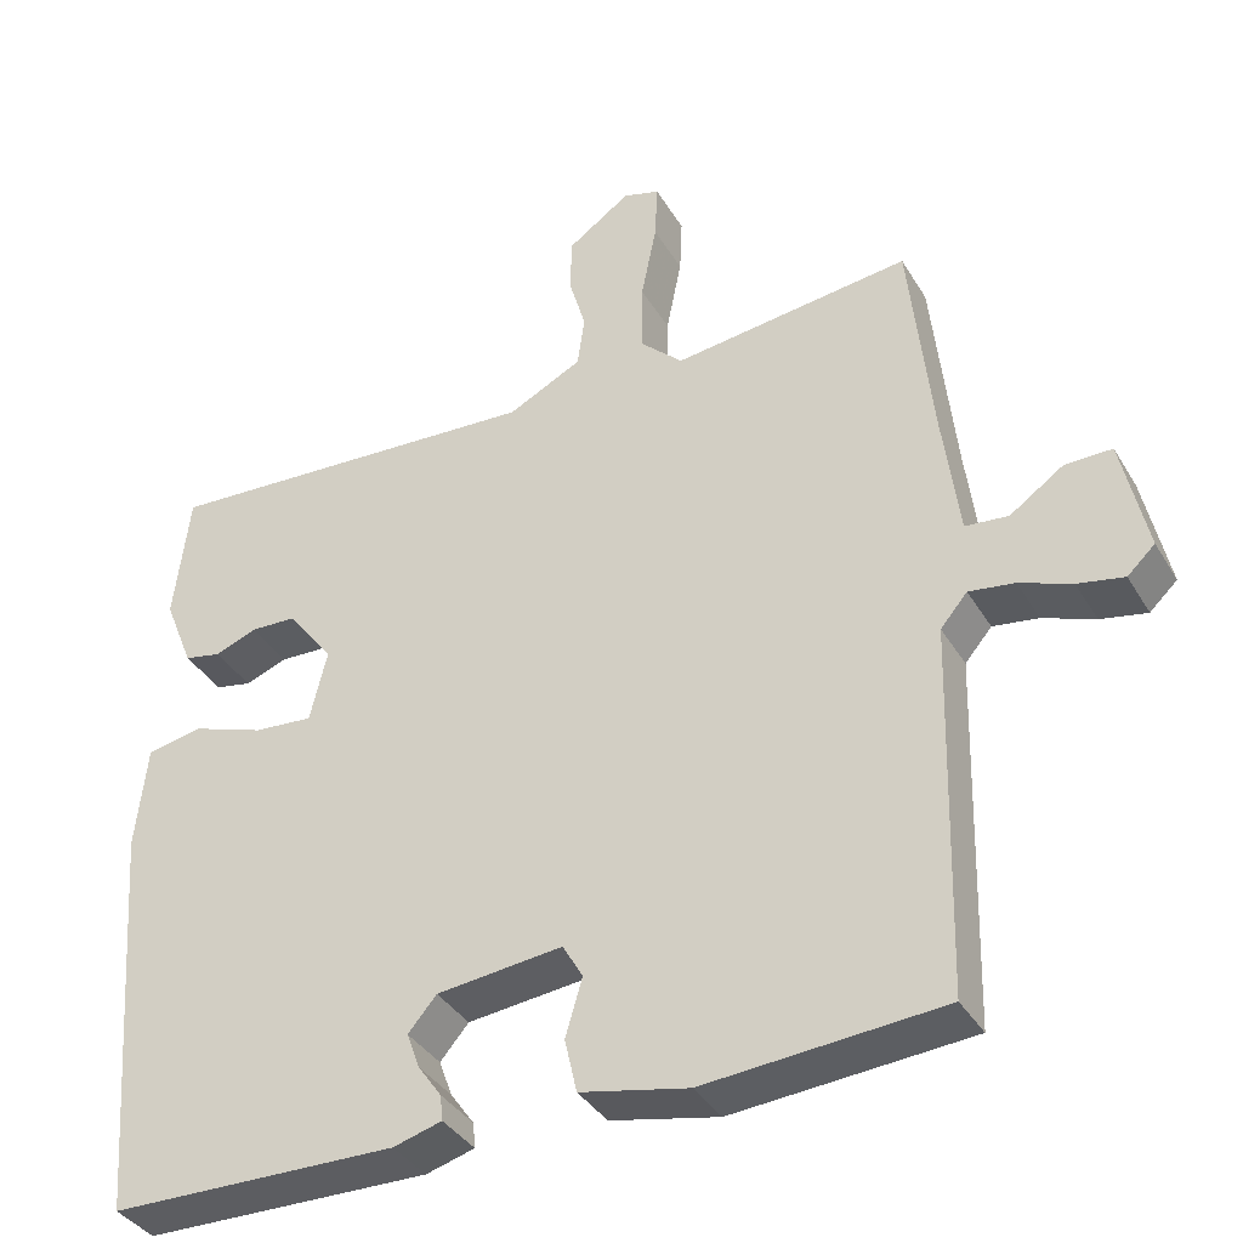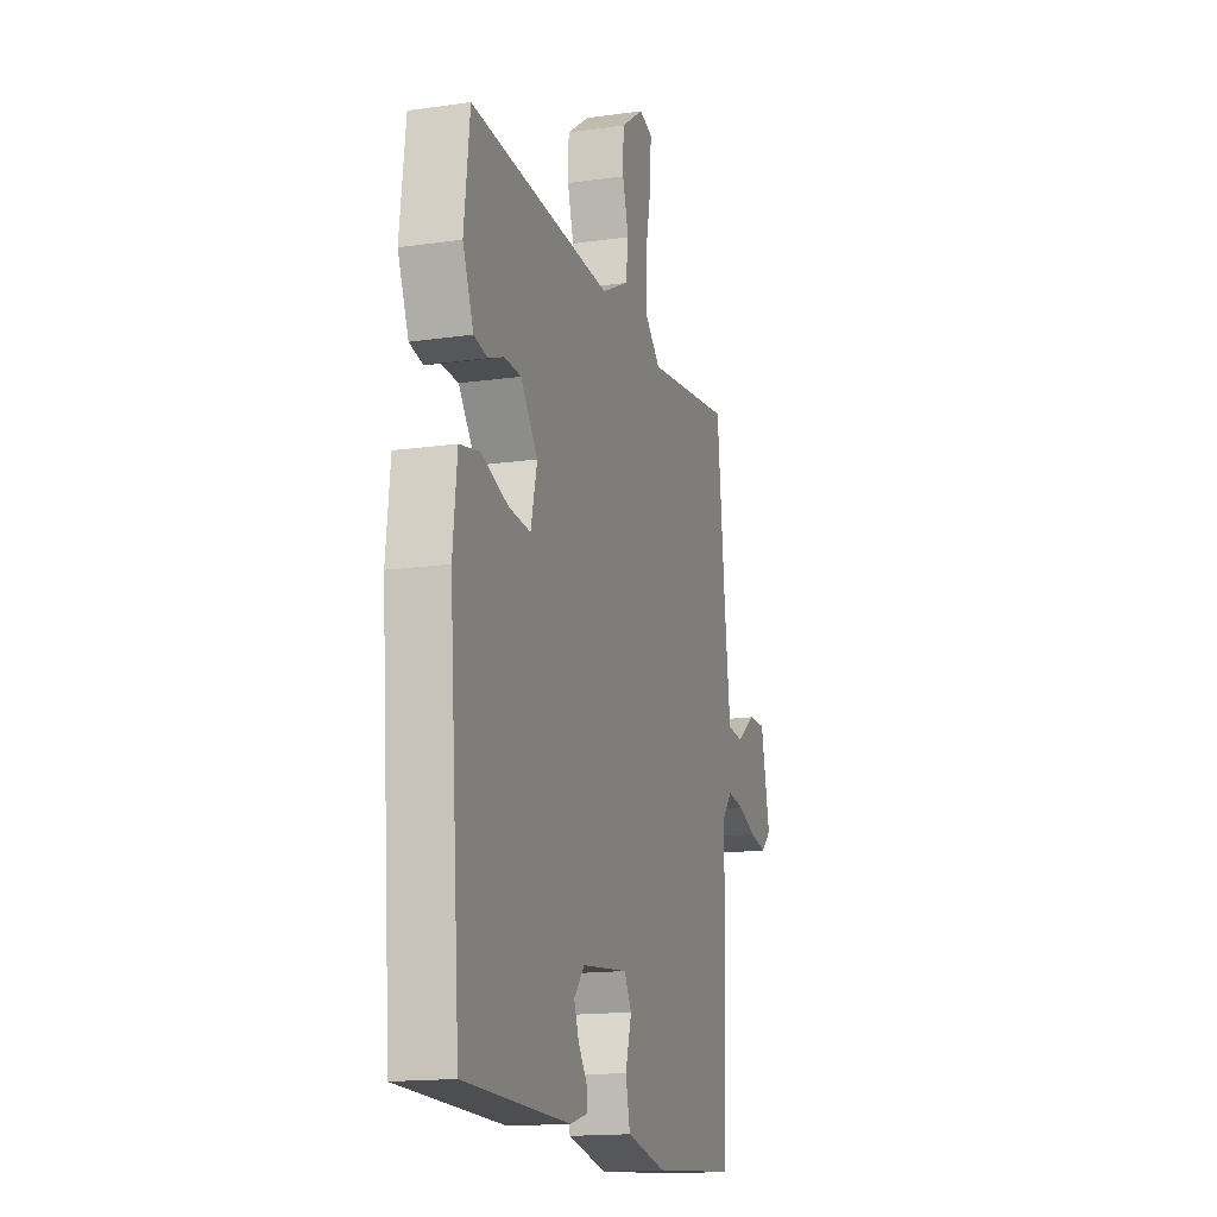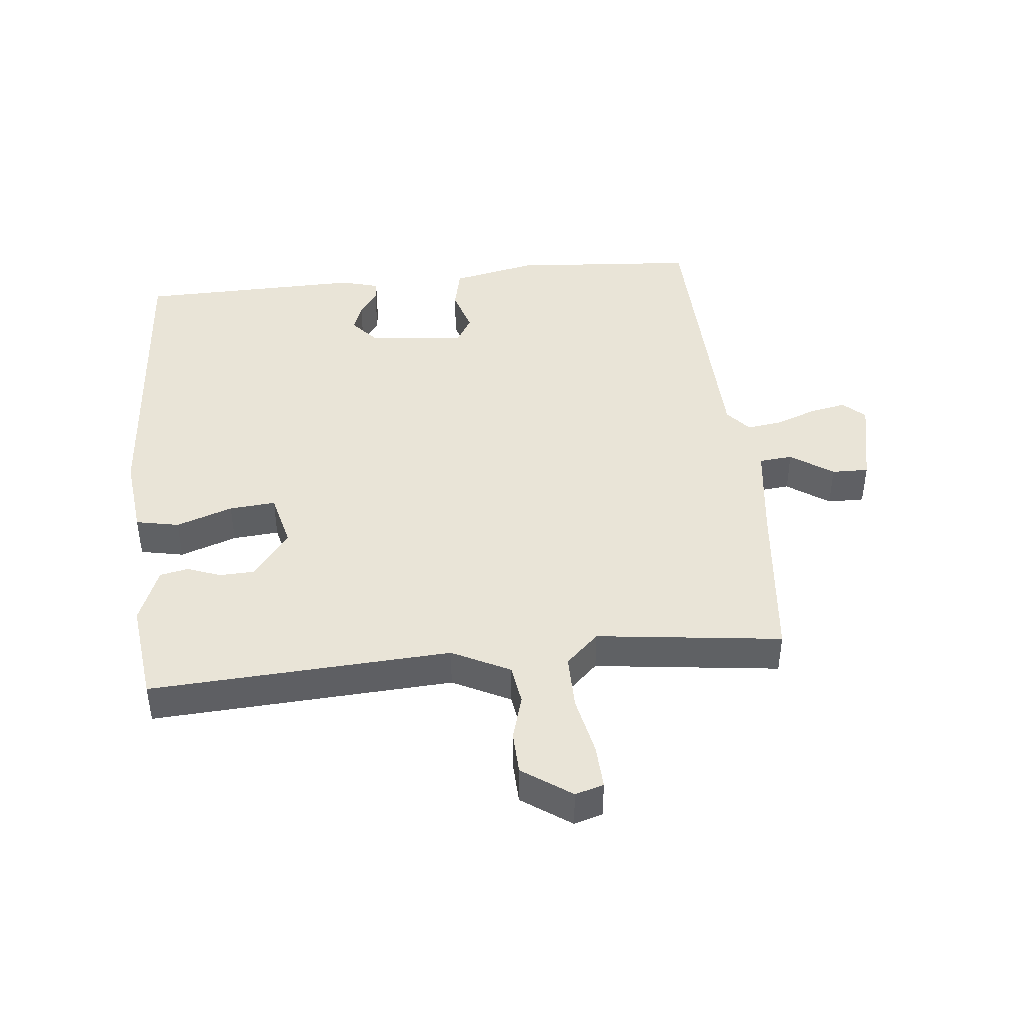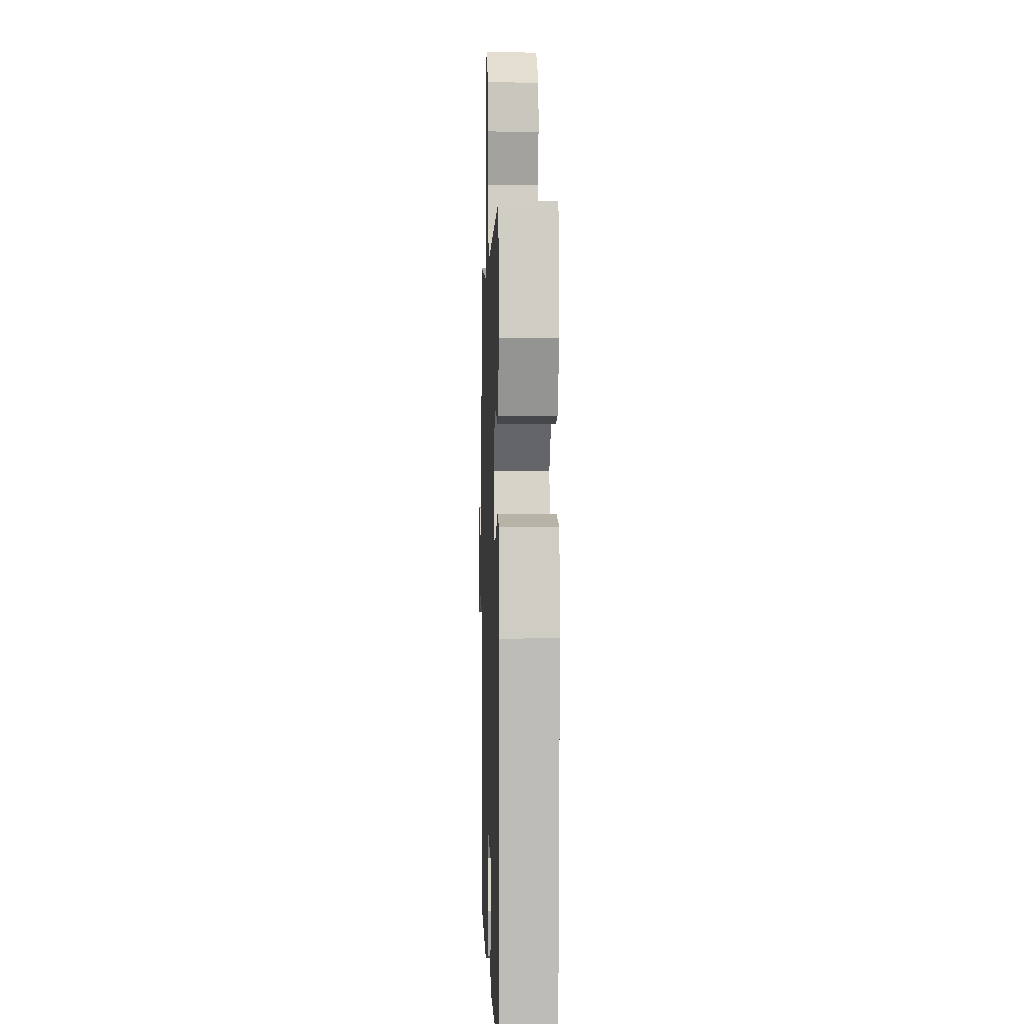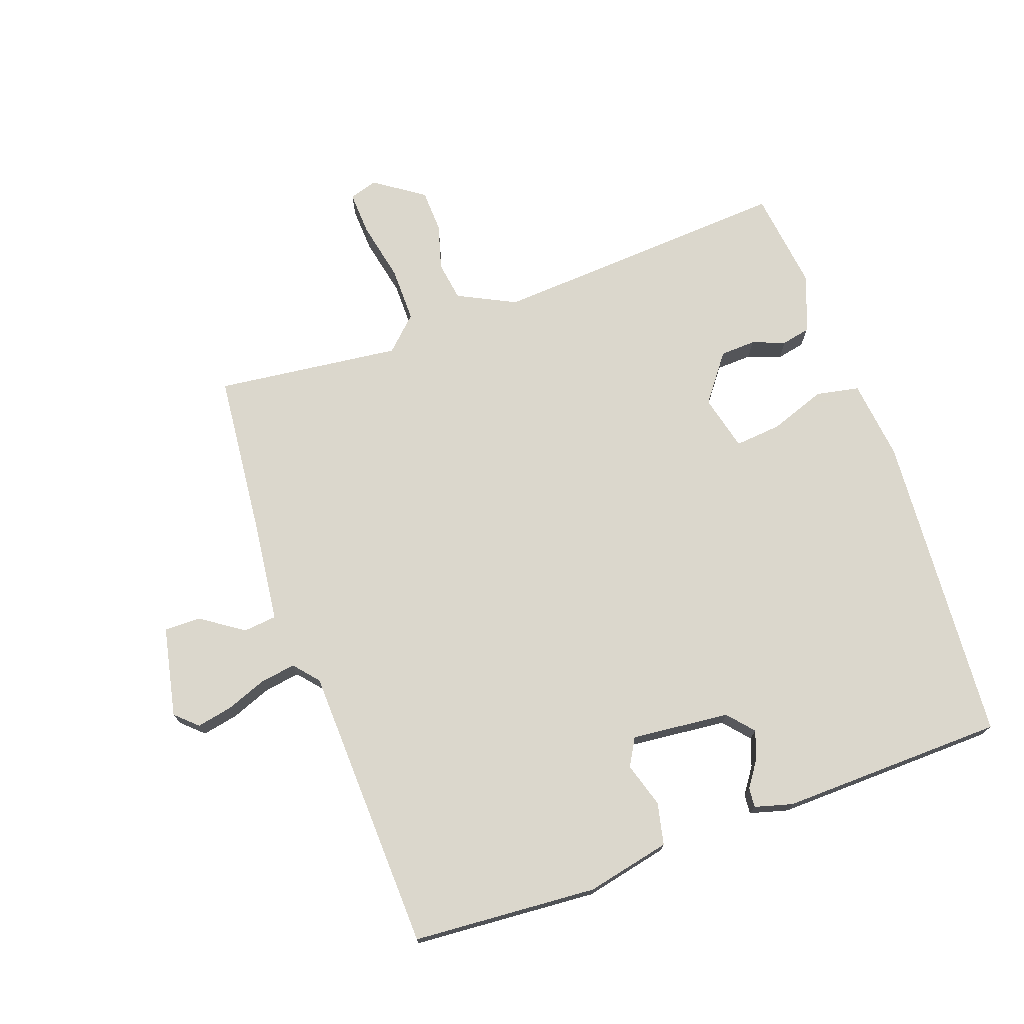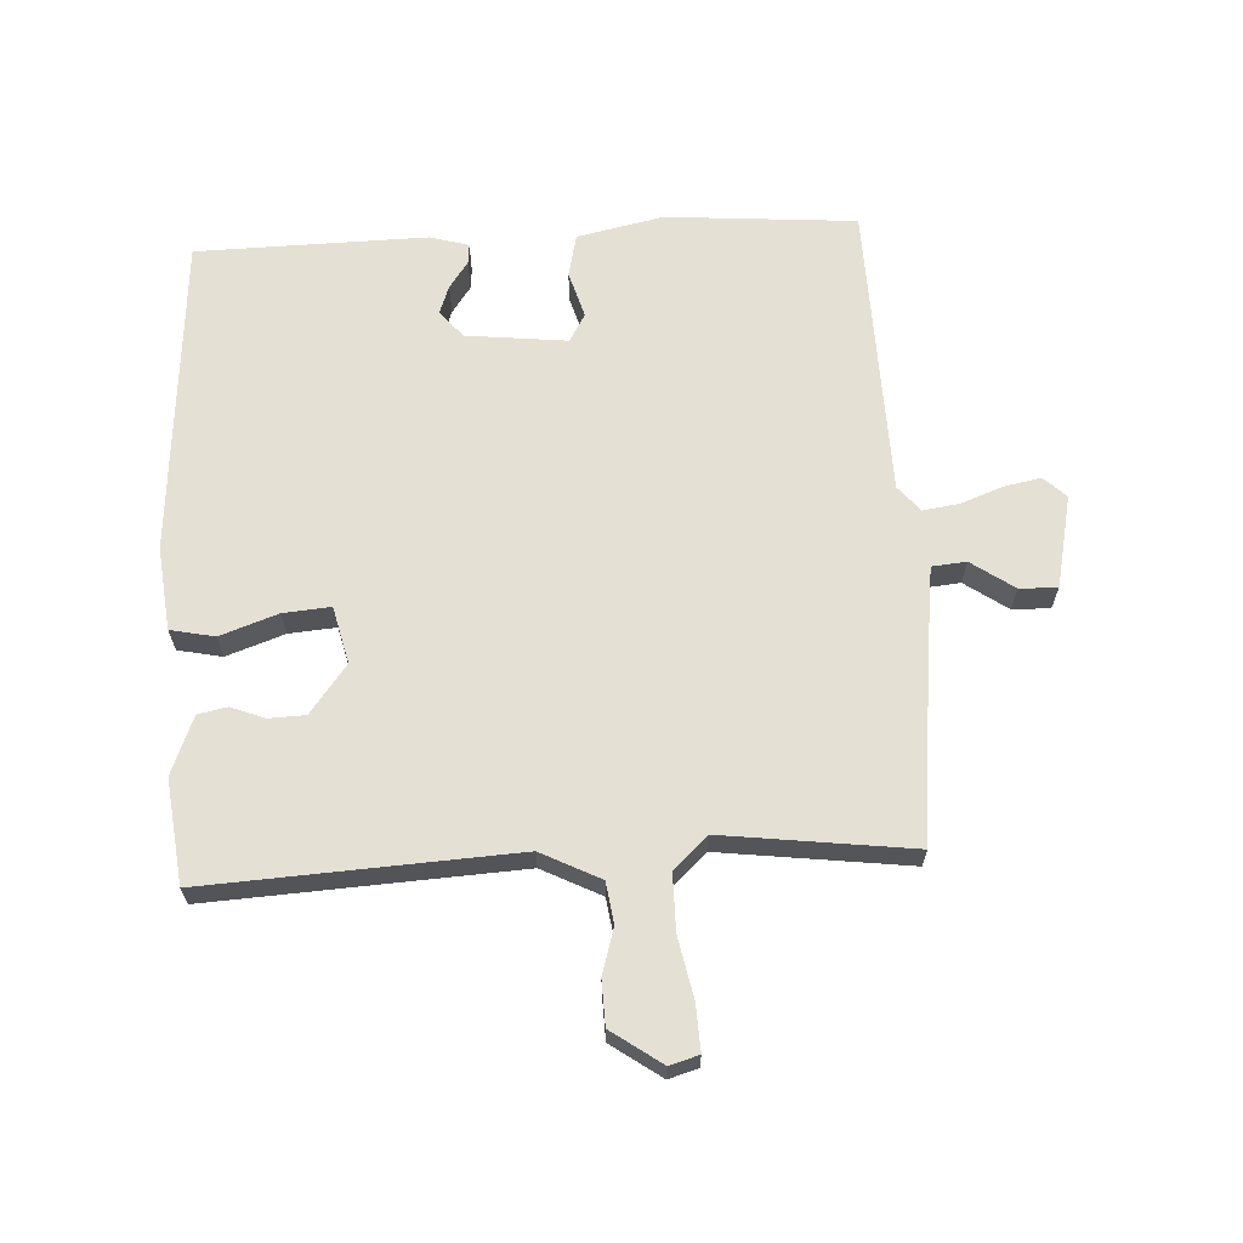
<metadata>
{"format":"obj","ext":"obj","renderer":"f3d","projection":"perspective","resolution":1024,"background":"white","views":[{"elev":-37.0,"azim":27.4,"up":"+Z"},{"elev":-15.8,"azim":-73.3,"up":"+Z"},{"elev":43.4,"azim":-6.1,"up":"+Y"},{"elev":1.1,"azim":-91.8,"up":"+Z"},{"elev":73.4,"azim":159.9,"up":"+Y"},{"elev":65.5,"azim":-3.1,"up":"+Y"}]}
</metadata>
<code>
v -0.5 0.07 0.5
v -0.025 0.07 0.474
v 0.066 0.07 0.52
v 0.075 0.07 0.583
v 0.054 0.07 0.654
v 0.056 0.07 0.722
v 0.133 0.07 0.776
v 0.178 0.07 0.763
v 0.175 0.07 0.693
v 0.156 0.07 0.599
v 0.156 0.07 0.512
v 0.208 0.07 0.463
v 0.5 0.07 0.5
v 0.528 0.07 0.237
v 0.548 0.07 0.081
v 0.601 0.07 0.076
v 0.667 0.07 0.122
v 0.725 0.07 0.123
v 0.756 0.07 -0.019
v 0.722 0.07 -0.051
v 0.665 0.07 -0.04
v 0.601 0.07 -0.016
v 0.545 0.07 -0.008
v 0.512 0.07 -0.047
v 0.5 0.07 -0.5
v 0.208 0.07 -0.523
v 0.075 0.07 -0.495
v 0.06 0.07 -0.429
v 0.081 0.07 -0.358
v 0.056 0.07 -0.315
v -0.099 0.07 -0.332
v -0.134 0.07 -0.373
v -0.118 0.07 -0.417
v -0.089 0.07 -0.458
v -0.086 0.07 -0.489
v -0.146 0.07 -0.506
v -0.5 0.07 -0.5
v -0.538 0.07 -0.007
v -0.524 0.07 0.121
v -0.456 0.07 0.135
v -0.367 0.07 0.104
v -0.294 0.07 0.098
v -0.273 0.07 0.186
v -0.33 0.07 0.26
v -0.386 0.07 0.262
v -0.438 0.07 0.242
v -0.483 0.07 0.251
v -0.519 0.07 0.34
v -0.5 0 0.5
v -0.025 0 0.474
v 0.066 0 0.52
v 0.075 0 0.583
v 0.054 0 0.654
v 0.056 0 0.722
v 0.133 0 0.776
v 0.178 0 0.763
v 0.175 0 0.693
v 0.156 0 0.599
v 0.156 0 0.512
v 0.208 0 0.463
v 0.5 0 0.5
v 0.528 0 0.237
v 0.548 0 0.081
v 0.601 0 0.076
v 0.667 0 0.122
v 0.725 0 0.123
v 0.756 0 -0.019
v 0.722 0 -0.051
v 0.665 0 -0.04
v 0.601 0 -0.016
v 0.545 0 -0.008
v 0.512 0 -0.047
v 0.5 0 -0.5
v 0.208 0 -0.523
v 0.075 0 -0.495
v 0.06 0 -0.429
v 0.081 0 -0.358
v 0.056 0 -0.315
v -0.099 0 -0.332
v -0.134 0 -0.373
v -0.118 0 -0.417
v -0.089 0 -0.458
v -0.086 0 -0.489
v -0.146 0 -0.506
v -0.5 0 -0.5
v -0.538 0 -0.007
v -0.524 0 0.121
v -0.456 0 0.135
v -0.367 0 0.104
v -0.294 0 0.098
v -0.273 0 0.186
v -0.33 0 0.26
v -0.386 0 0.262
v -0.438 0 0.242
v -0.483 0 0.251
v -0.519 0 0.34
f 48 1 2
f 47 48 2
f 46 47 2
f 45 46 2
f 44 45 2 3
f 43 44 3
f 42 43 3
f 39 40 41
f 38 39 41
f 37 38 41
f 36 37 41
f 35 36 41
f 33 34 35
f 33 35 41
f 32 33 41
f 31 32 41 42
f 27 28 29
f 26 27 29
f 25 26 29
f 24 25 29
f 23 24 29 30
f 20 21 22
f 19 20 22
f 18 19 22
f 17 18 22
f 16 17 22
f 15 16 22 23
f 31 42 3
f 30 31 3
f 23 30 3
f 15 23 3
f 14 15 3
f 8 9 10
f 7 8 10
f 6 7 10
f 5 6 10
f 4 5 10
f 4 10 11
f 3 4 11 12
f 12 13 14
f 3 12 14
f 50 49 96
f 50 96 95
f 50 95 94
f 50 94 93
f 51 50 93 92
f 51 92 91
f 51 91 90
f 89 88 87
f 89 87 86
f 89 86 85
f 89 85 84
f 89 84 83
f 83 82 81
f 89 83 81
f 89 81 80
f 90 89 80 79
f 77 76 75
f 77 75 74
f 77 74 73
f 77 73 72
f 78 77 72 71
f 70 69 68
f 70 68 67
f 70 67 66
f 70 66 65
f 70 65 64
f 71 70 64 63
f 51 90 79
f 51 79 78
f 51 78 71
f 51 71 63
f 51 63 62
f 58 57 56
f 58 56 55
f 58 55 54
f 58 54 53
f 58 53 52
f 59 58 52
f 60 59 52 51
f 62 61 60
f 62 60 51
f 1 49 50 2
f 2 50 51 3
f 3 51 52 4
f 4 52 53 5
f 5 53 54 6
f 6 54 55 7
f 7 55 56 8
f 8 56 57 9
f 9 57 58 10
f 10 58 59 11
f 11 59 60 12
f 12 60 61 13
f 13 61 62 14
f 14 62 63 15
f 15 63 64 16
f 16 64 65 17
f 17 65 66 18
f 18 66 67 19
f 19 67 68 20
f 20 68 69 21
f 21 69 70 22
f 22 70 71 23
f 23 71 72 24
f 24 72 73 25
f 25 73 74 26
f 26 74 75 27
f 27 75 76 28
f 28 76 77 29
f 29 77 78 30
f 30 78 79 31
f 31 79 80 32
f 32 80 81 33
f 33 81 82 34
f 34 82 83 35
f 35 83 84 36
f 36 84 85 37
f 37 85 86 38
f 38 86 87 39
f 39 87 88 40
f 40 88 89 41
f 41 89 90 42
f 42 90 91 43
f 43 91 92 44
f 44 92 93 45
f 45 93 94 46
f 46 94 95 47
f 47 95 96 48
f 48 96 49 1

</code>
